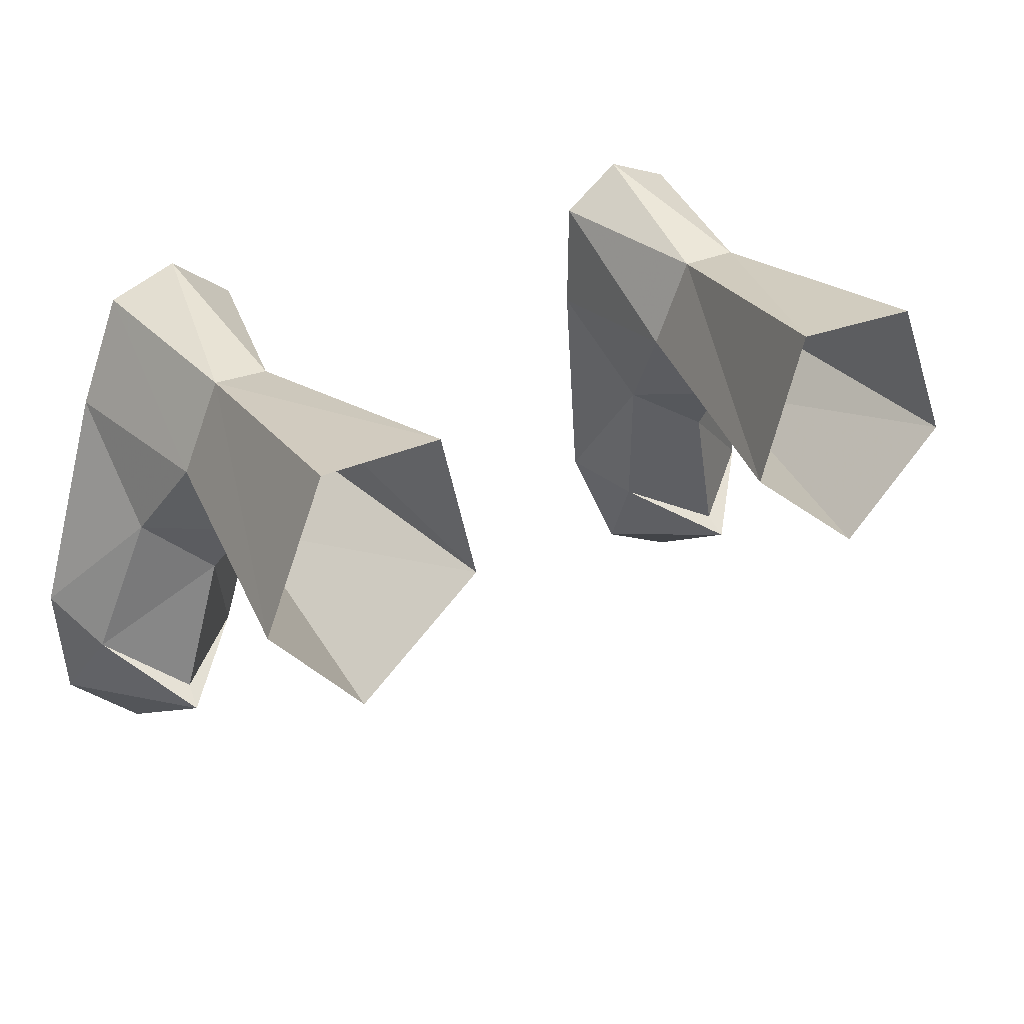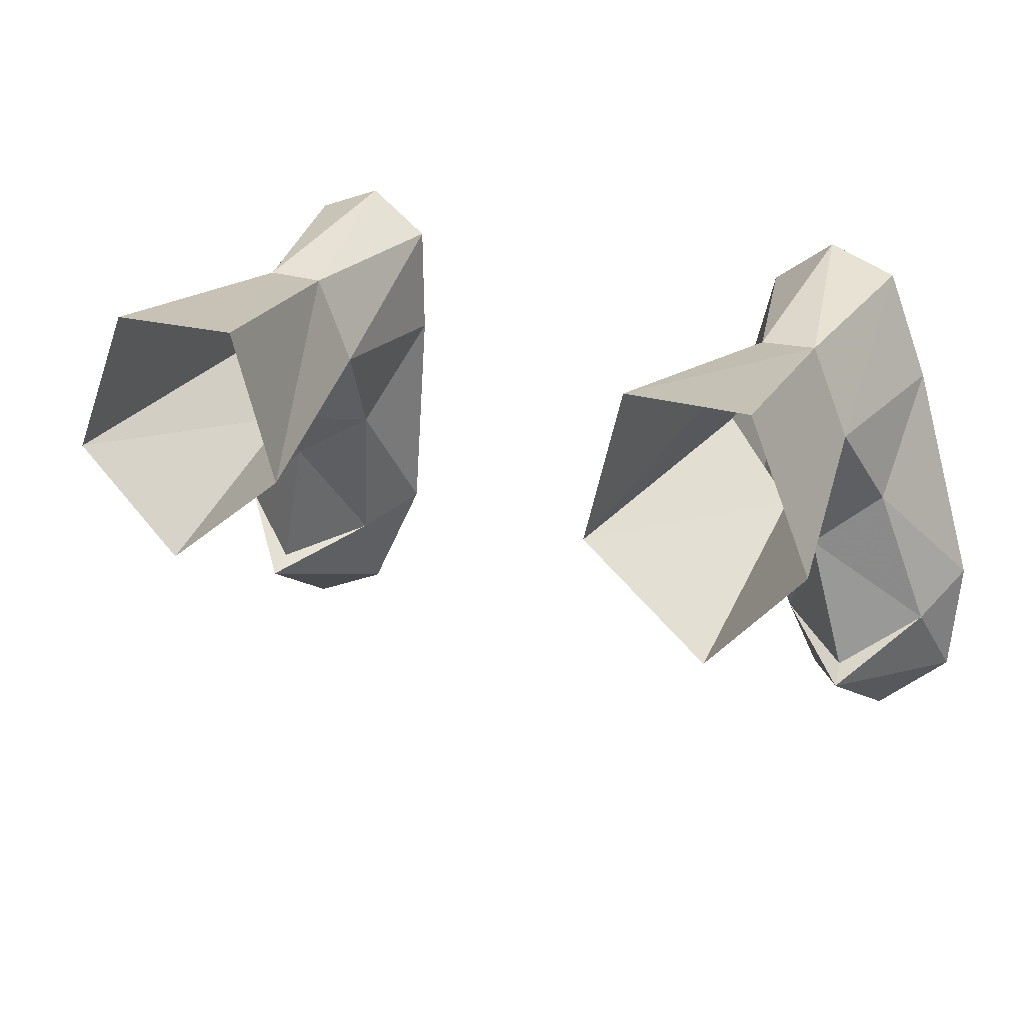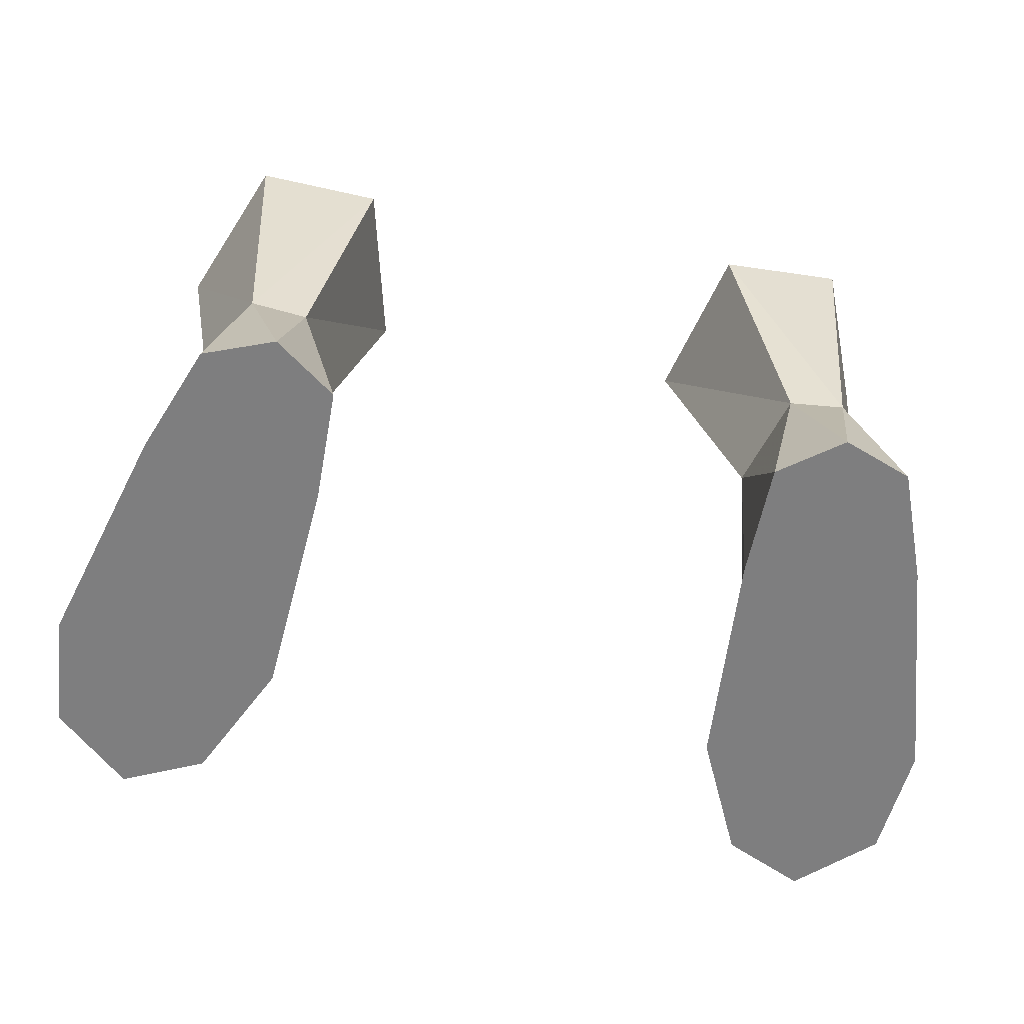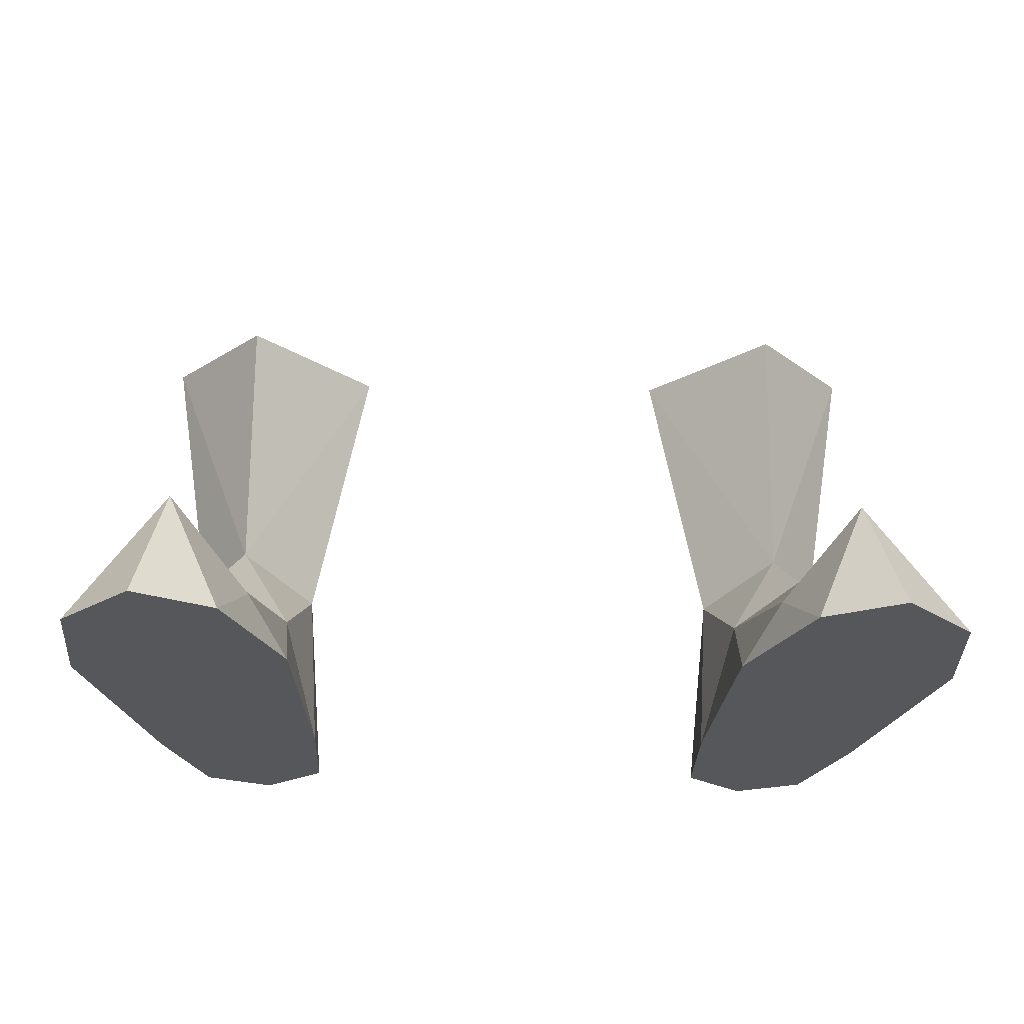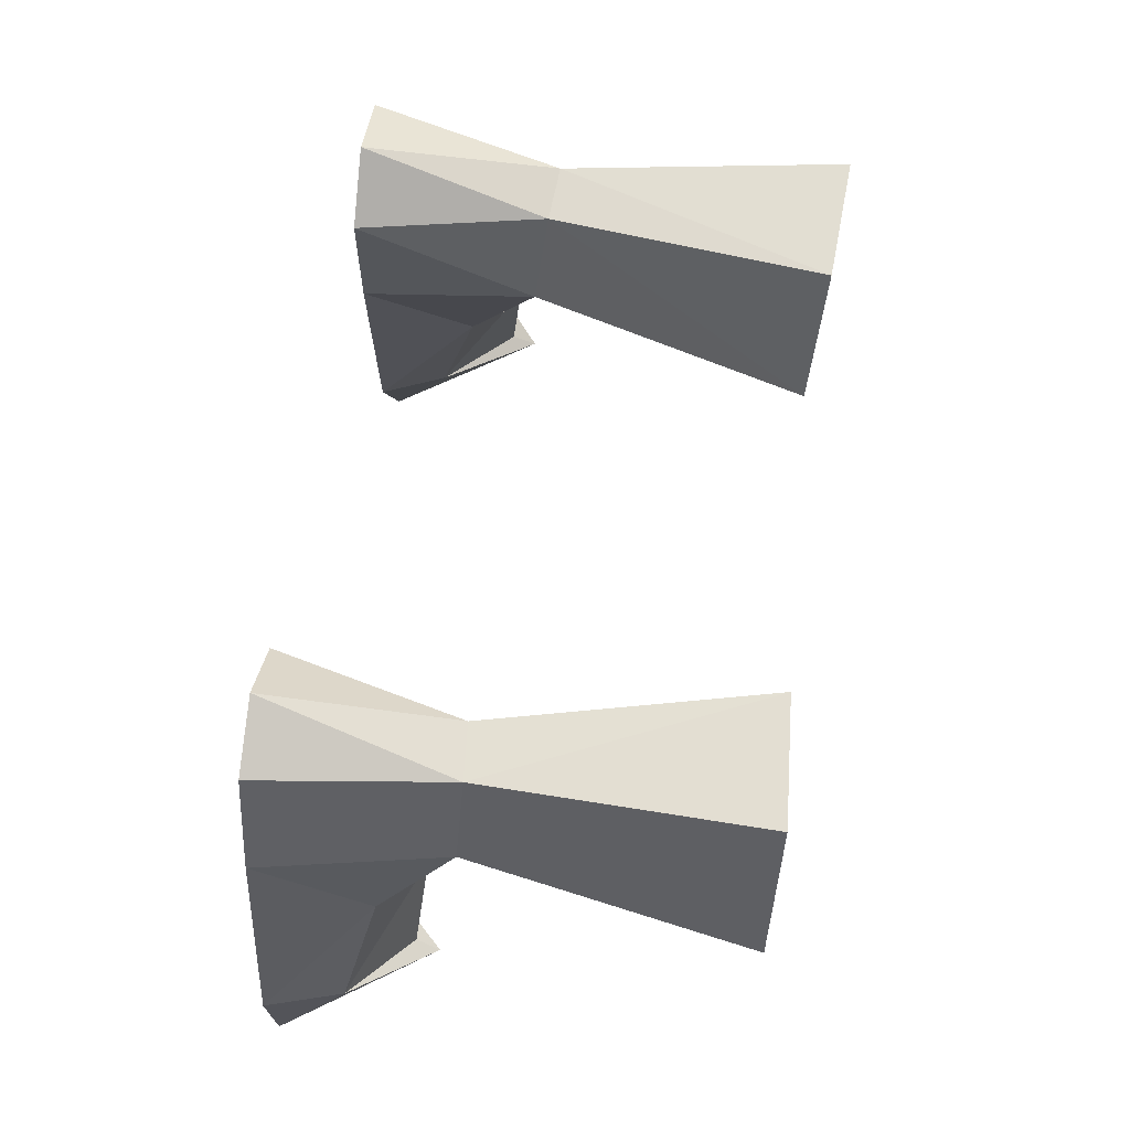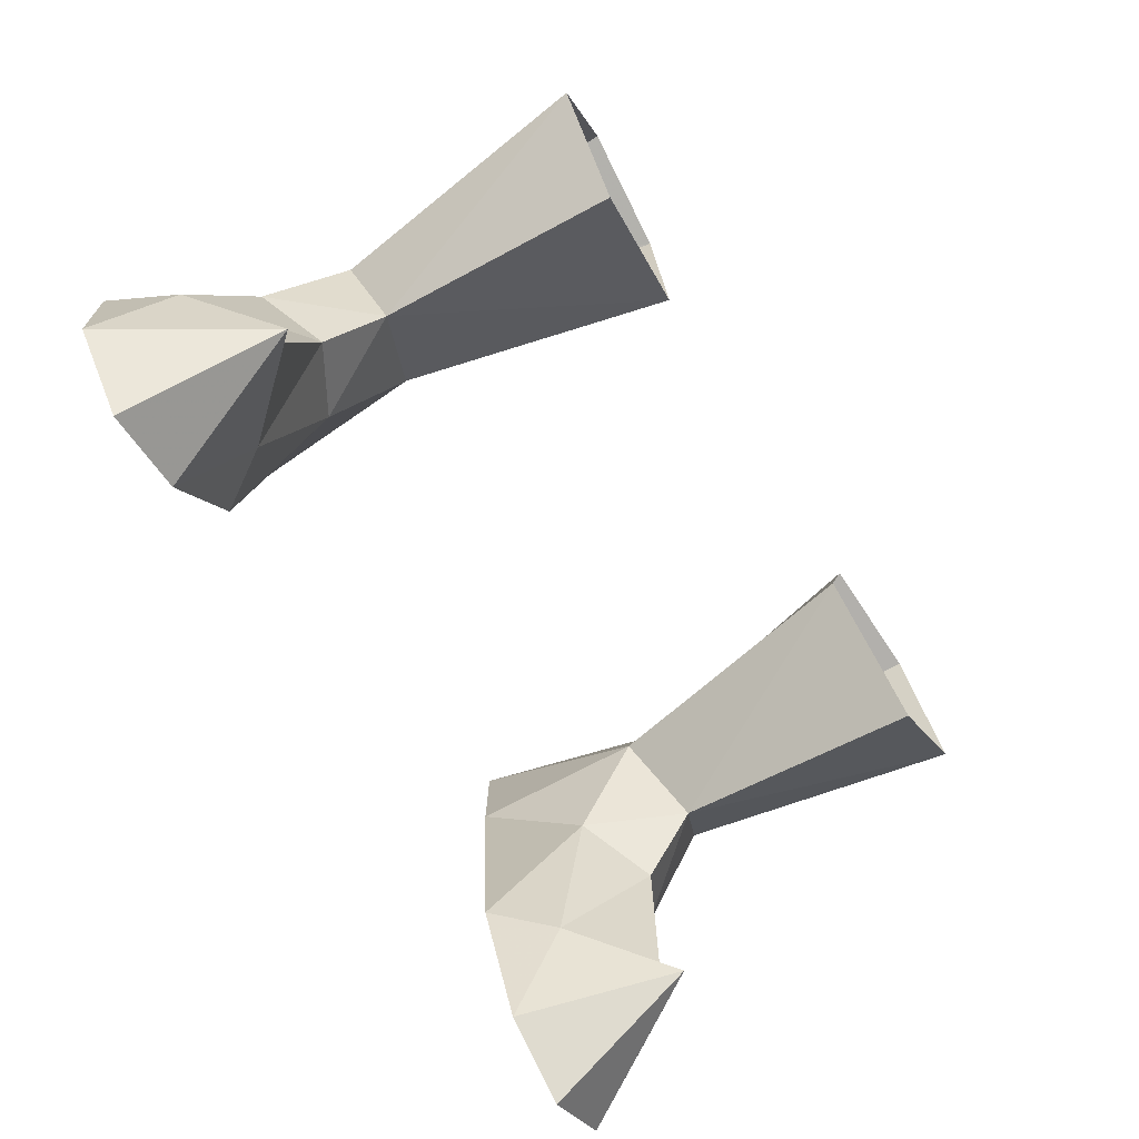
<metadata>
{"format":"obj","ext":"obj","renderer":"f3d","projection":"perspective","resolution":1024,"background":"white","views":[{"elev":30.1,"azim":-31.2,"up":"+Y"},{"elev":24.4,"azim":23.8,"up":"+Y"},{"elev":-59.4,"azim":169.1,"up":"+Z"},{"elev":-27.1,"azim":-1.9,"up":"+Z"},{"elev":64.8,"azim":-82.6,"up":"+Y"},{"elev":-75.4,"azim":-59.8,"up":"+Y"}]}
</metadata>
<code>
g priest_shoe_male_49010
v 11.26 2.577 3.005
v 10.47 5.302 5.173
v 8.964 3.115 5.686
v 9.41 1.148 4.05
v 8.685 -5.273 -0.06583
v 8.17 -2.412 1.702
v 6.979 -1.665 -0.06584
v 12.6 -1.821 1.989
v 10.43 -3.187 3.603
v 13.45 -0.9153 -0.06513
v 11.55 5.615 -0.06517
v 6.979 -1.665 -0.06584
v 6.52 4.879 -0.06585
v 11.55 5.615 -0.06517
v 13.45 -0.9153 -0.06513
v 10.32 8.767 -0.06525
v 6.552 8.202 -0.06571
v 10.32 8.767 -0.06525
v 9.398 7.989 5.298
v 6.854 5.196 4.885
v 7.752 7.891 5.174
v 6.552 8.202 -0.06571
v 6.52 4.879 -0.06585
v 7.402 2.242 2.891
v 9.41 1.148 4.05
v 13.18 -4.369 -0.06513
v 8.685 -5.273 -0.06583
v 13.18 -4.369 -0.06513
v 10.52 -3.646 4.285
v 10.43 -3.187 3.603
v 10.52 -3.646 4.285
v 8.32 9.531 -0.06549
v 8.32 9.531 -0.06549
v 7.752 7.891 5.174
v 6.552 8.202 -0.06571
v 11.03 -6.358 -0.06545
v 8.964 3.115 5.686
v 10.47 5.302 5.173
v 11.72 4.456 13.25
v 8.845 1.116 12.95
v 5.158 4.207 12.87
v 6.854 5.196 4.885
v 11.03 -6.358 -0.06545
v 6.318 8.817 13.07
v 9.96 8.865 13.3
v 9.398 7.989 5.298
v 7.752 7.891 5.174
v 5.158 4.207 12.87
v 6.854 5.196 4.885
v -10.8 2.526 2.985
v -8.949 1.097 4.03
v -8.503 3.064 5.666
v -10.01 5.251 5.153
v -8.225 -5.34 -0.06583
v -6.519 -1.732 -0.06583
v -7.709 -2.479 1.702
v -12.14 -1.888 1.989
v -9.967 -3.254 3.603
v -11.09 5.548 -0.06517
v -12.99 -0.9825 -0.06513
v -6.519 -1.732 -0.06583
v -12.99 -0.9825 -0.06513
v -11.09 5.548 -0.06517
v -6.059 4.812 -0.06583
v -9.859 8.7 -0.06525
v -6.092 8.135 -0.0657
v -8.936 7.938 5.278
v -9.859 8.7 -0.06525
v -6.393 5.145 4.865
v -6.059 4.812 -0.06583
v -6.092 8.135 -0.0657
v -7.291 7.84 5.154
v -6.941 2.19 2.871
v -8.949 1.097 4.03
v -12.72 -4.437 -0.06513
v -8.225 -5.34 -0.06583
v -12.72 -4.437 -0.06513
v -10.06 -3.714 4.285
v -9.967 -3.254 3.603
v -10.06 -3.714 4.285
v -7.86 9.463 -0.06548
v -7.86 9.463 -0.06548
v -7.291 7.84 5.154
v -6.092 8.135 -0.0657
v -10.57 -6.425 -0.06545
v -8.503 3.064 5.666
v -8.383 1.081 12.91
v -11.26 4.421 13.21
v -10.01 5.251 5.153
v -4.696 4.171 12.83
v -6.393 5.145 4.865
v -10.57 -6.425 -0.06545
v -5.856 8.782 13.03
v -7.291 7.84 5.154
v -8.936 7.938 5.278
v -9.499 8.83 13.26
v -4.696 4.171 12.83
v -6.393 5.145 4.865
f 1 2 3
f 3 4 1
f 5 6 7
f 8 1 4
f 4 9 8
f 1 8 10
f 10 11 1
f 12 13 14
f 14 15 12
f 16 14 13
f 13 17 16
f 2 11 18
f 18 19 2
f 20 21 22
f 22 23 20
f 24 25 3
f 3 20 24
f 26 10 8
f 27 12 15
f 15 28 27
f 29 26 8
f 25 24 6
f 6 30 25
f 24 23 7
f 7 6 24
f 5 31 6
f 16 17 32
f 33 34 19
f 24 20 23
f 18 33 19
f 35 34 33
f 2 1 11
f 36 27 28
f 37 38 39
f 39 40 37
f 41 42 37
f 37 40 41
f 5 43 31
f 29 43 26
f 44 45 46
f 46 47 44
f 46 45 39
f 39 38 46
f 48 44 47
f 47 49 48
f 6 31 30
f 9 29 8
f 50 51 52
f 52 53 50
f 54 55 56
f 57 58 51
f 51 50 57
f 50 59 60
f 60 57 50
f 61 62 63
f 63 64 61
f 65 66 64
f 64 63 65
f 53 67 68
f 68 59 53
f 69 70 71
f 71 72 69
f 73 69 52
f 52 74 73
f 75 57 60
f 76 77 62
f 62 61 76
f 78 57 75
f 74 79 56
f 56 73 74
f 73 56 55
f 55 70 73
f 54 56 80
f 65 81 66
f 82 67 83
f 73 70 69
f 68 67 82
f 84 82 83
f 53 59 50
f 85 77 76
f 86 87 88
f 88 89 86
f 90 87 86
f 86 91 90
f 54 80 92
f 78 75 92
f 93 94 95
f 95 96 93
f 95 89 88
f 88 96 95
f 97 98 94
f 94 93 97
f 56 79 80
f 58 57 78

</code>
